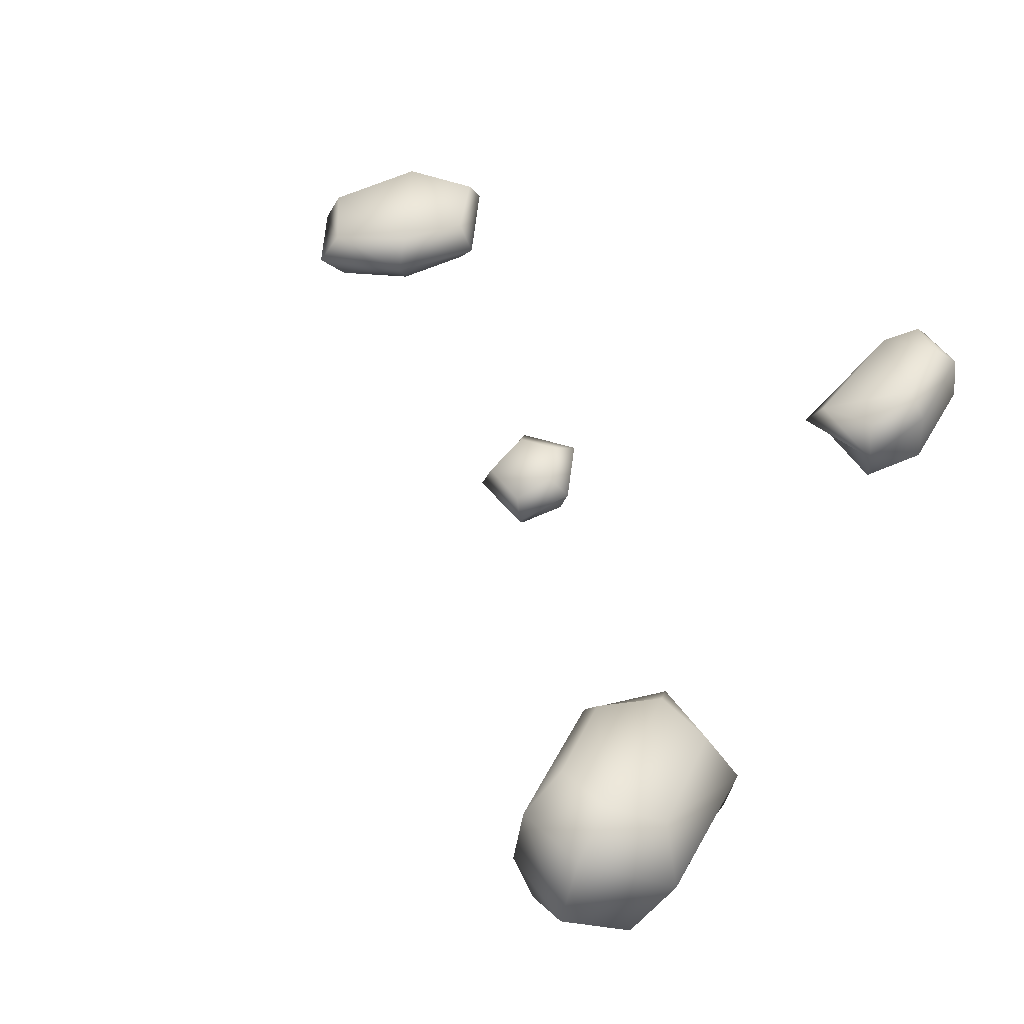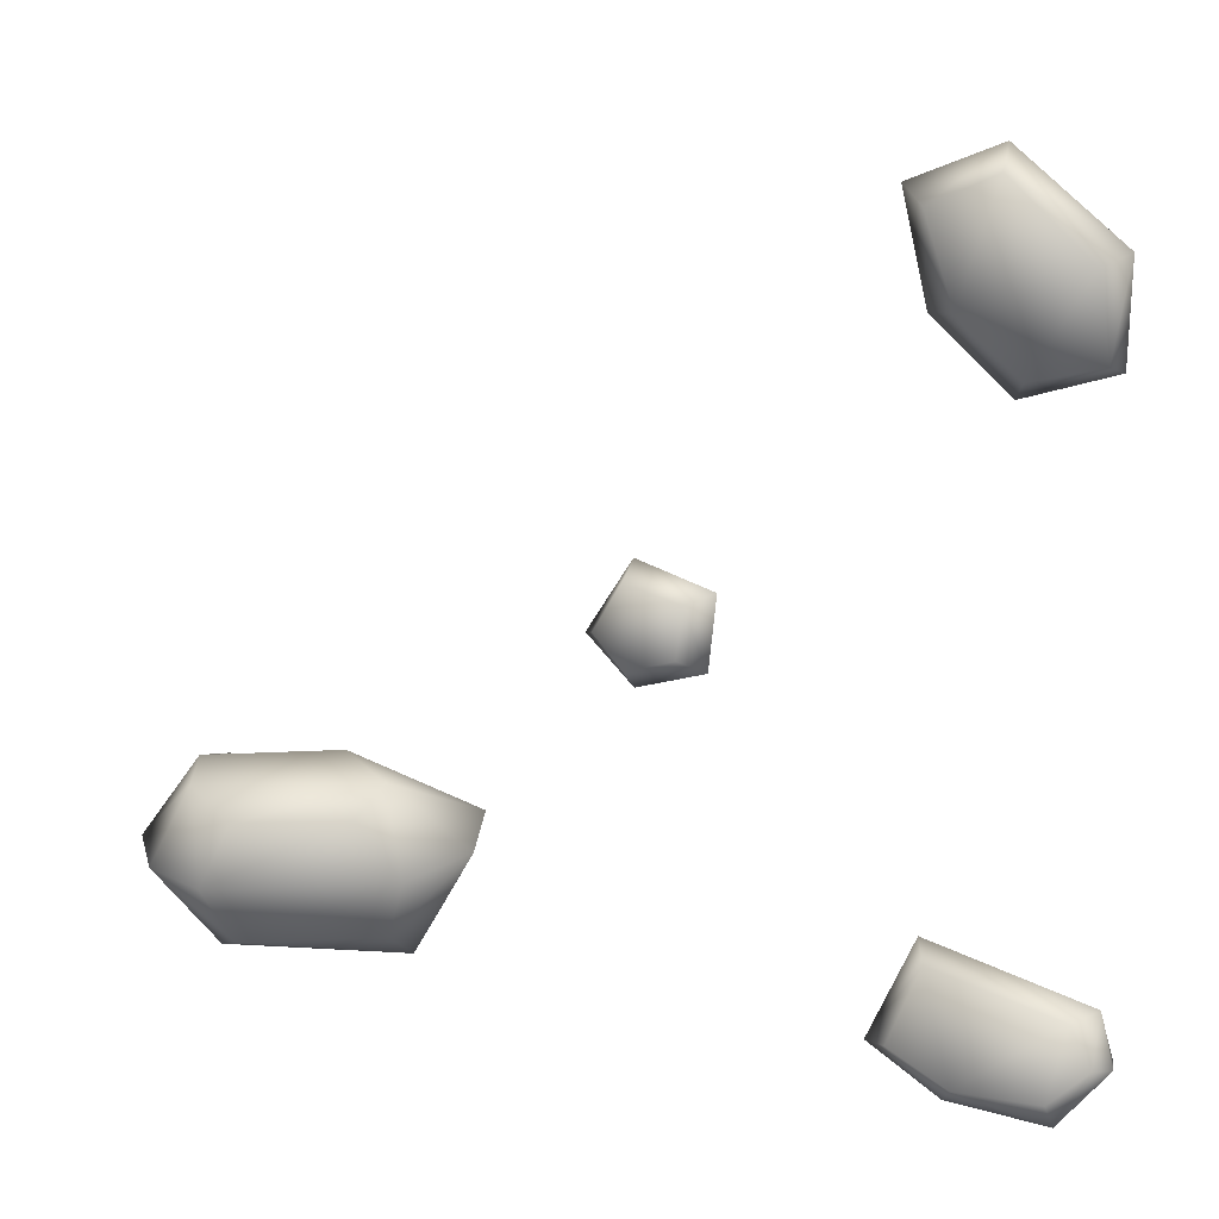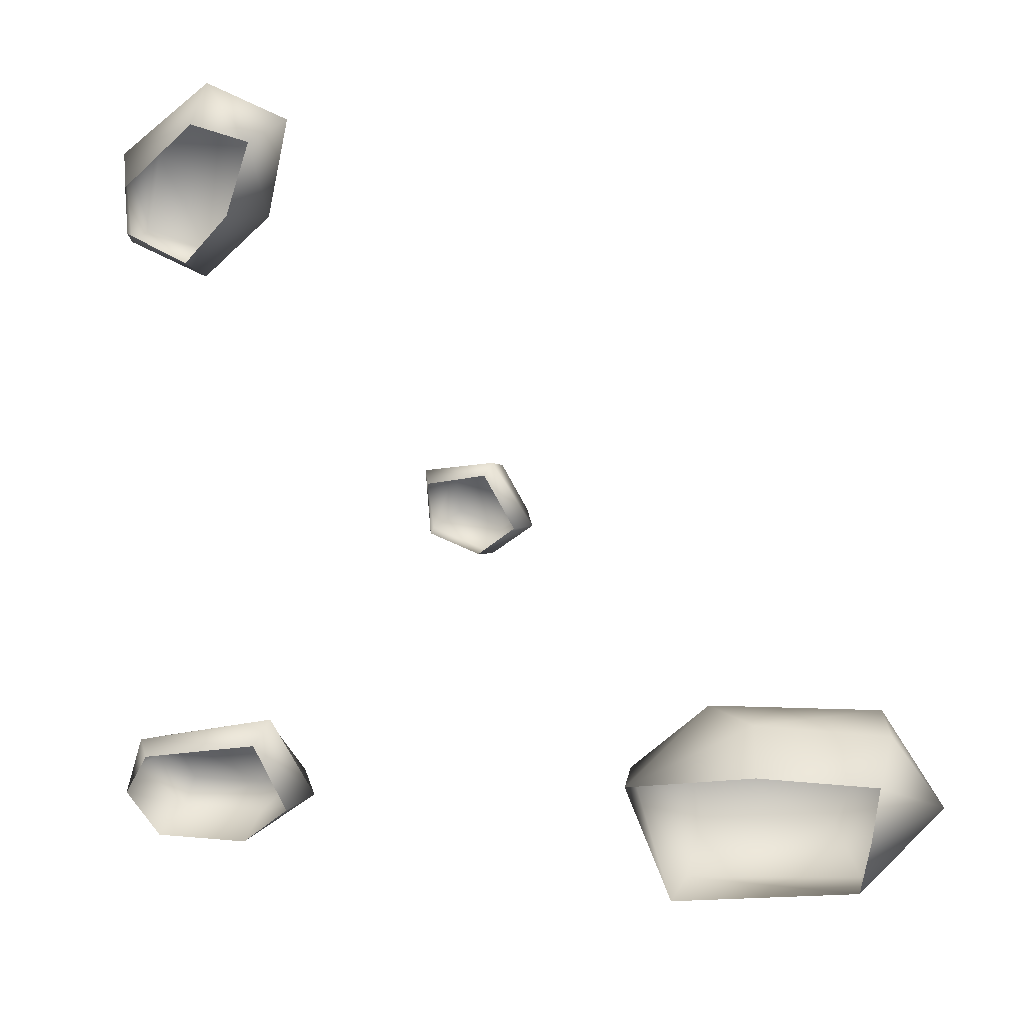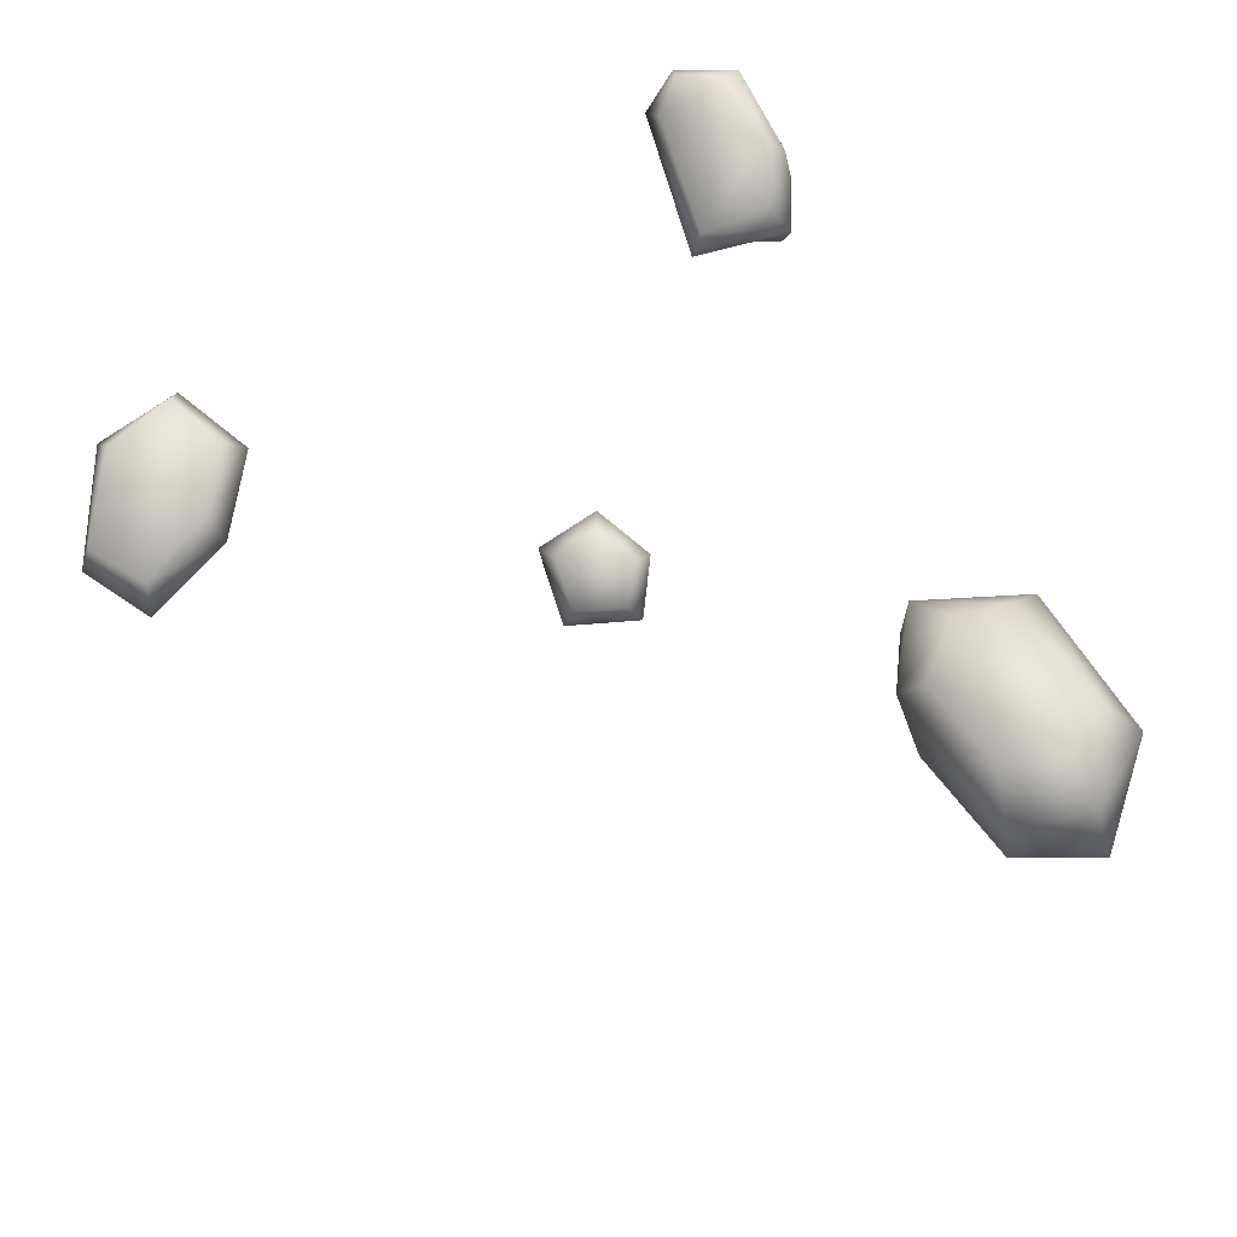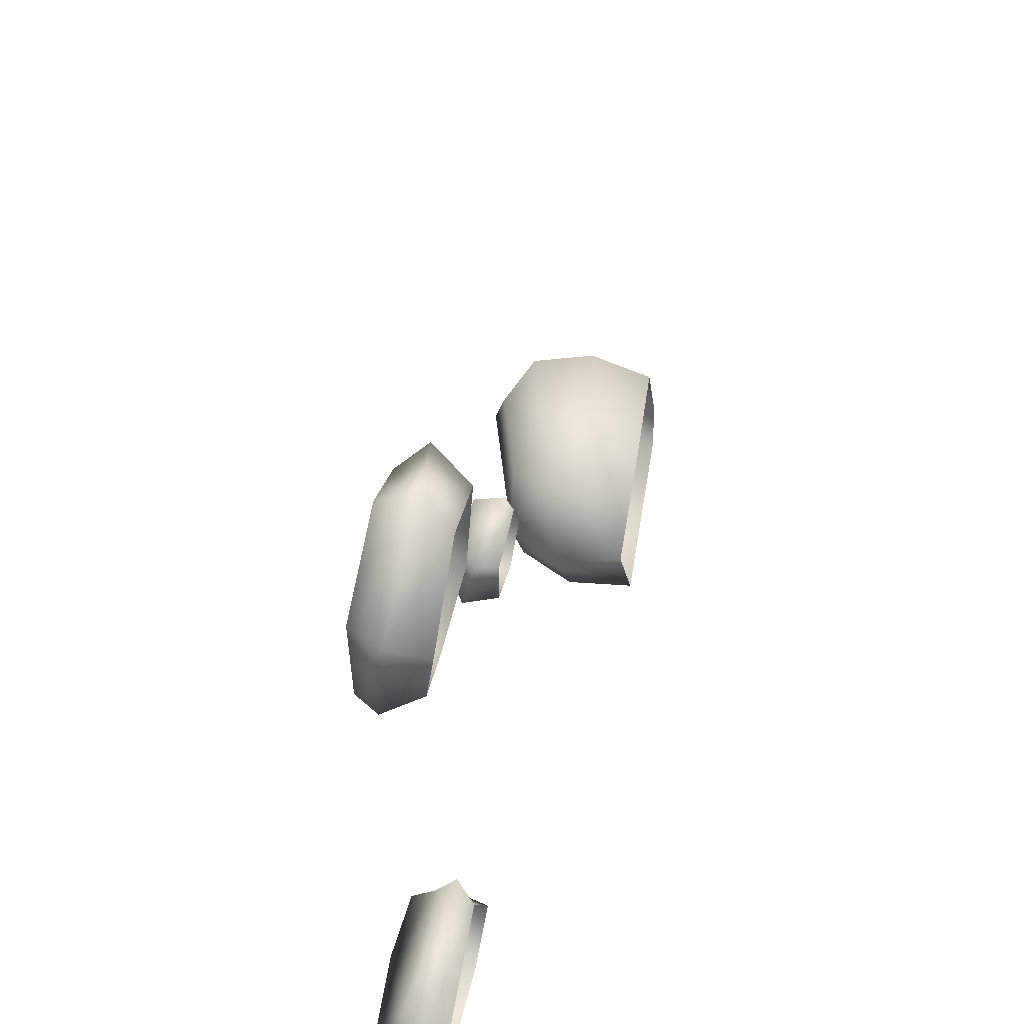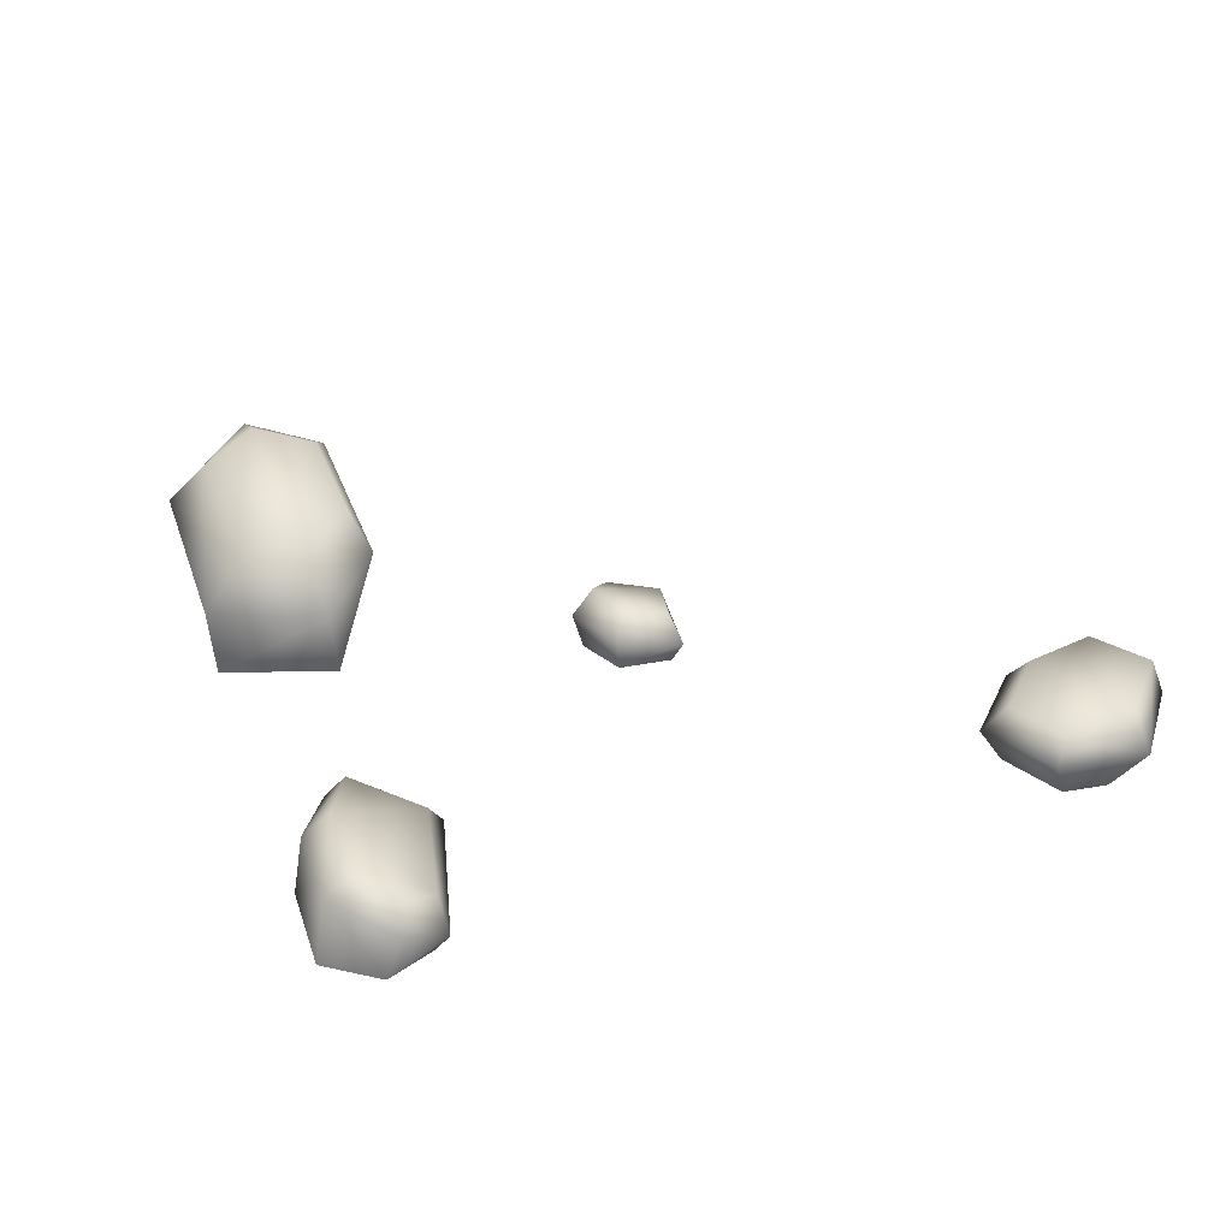
<metadata>
{"format":"obj","ext":"obj","renderer":"f3d","projection":"perspective","resolution":1024,"background":"white","views":[{"elev":55.4,"azim":114.9,"up":"+Y"},{"elev":19.0,"azim":-161.9,"up":"+Z"},{"elev":18.5,"azim":19.2,"up":"+Z"},{"elev":76.8,"azim":57.2,"up":"+Y"},{"elev":51.1,"azim":-77.5,"up":"+Z"},{"elev":28.9,"azim":-111.5,"up":"+Y"}]}
</metadata>
<code>
o Plane.002
v 4.553 -0.6173 -4.053
v 7.348 0.2532 -4.098
v 6.513 0.6863 -4.448
v 4.757 0.1061 -4.387
v 6.942 0.9518 -5.464
v 4.066 0.001079 -5.364
v 6.575 0.5403 -6.458
v 4.38 -0.1854 -6.381
v 7.928 0.5983 -5.39
v 7.244 -0.3278 -6.975
v 7.719 -0.8334 -4.079
v 5.531 -1.433 -3.951
v 8.599 -0.483 -5.39
v 7.704 -2.142 -5.39
v 7.775 -1.984 -4.493
v 5.756 -2.122 -4.564
v 3.321 -1.049 -5.201
v 3.563 -2.228 -5.018
v 4.369 -1.117 -7.072
v 4.43 -2.327 -6.927
v 7.556 -2.171 -6.332
v -3.427 0 5.223
v -3.906 0.09377 3.881
v -4.837 0 3.007
v -5.935 0 3.298
v -4.447 0 5.733
v -5.742 0.09377 4.599
v -6.095 -0.3828 3.143
v -4.387 -0.6606 6.027
v -6.095 -0.5038 4.711
v -5.841 -1.008 3.427
v -4.489 -1.127 5.399
v -5.779 -1.117 4.255
v -3.034 -0.4421 5.454
v -3.452 -0.3901 3.765
v -4.655 -0.4584 2.649
v -3.439 -1.132 5.163
v -3.895 -1.119 3.885
v -4.785 -0.9514 2.98
v 0.6701 -0.1135 -0.3269
v 1.102 -0.05638 -1.098
v 0.5644 0.1831 -1.544
v -0.1918 0.1254 -1.321
v -0.2234 -0.05008 -0.5604
v 0.674 -0.6504 -0.1294
v 1.328 -0.4537 -1.245
v 0.5189 -0.2152 -1.916
v -0.5706 -0.187 -1.571
v -0.6169 -0.4445 -0.4558
v 0.5933 -0.8179 -0.3145
v 1.118 -0.8026 -1.209
v 0.4689 -0.7841 -1.747
v -0.4046 -0.7819 -1.471
v -0.4417 -0.8019 -0.5762
v -3.743 -0.3745 -5.695
v -3.344 0.1706 -6.766
v -4.331 0.3176 -7.247
v -5.673 0.2293 -7.298
v -5.88 -0.2903 -6.246
v -6.261 -0.05283 -6.81
v -6.238 -0.7662 -6.196
v -5.948 -1.159 -6.337
v -3.587 -0.7432 -5.424
v -3.782 -1.091 -5.833
v -6.512 -0.4074 -6.927
v -6.422 -1.094 -7.155
v -5.763 -0.05119 -7.774
v -5.792 -1.073 -7.938
v -4.148 -0.1233 -7.644
v -4.015 -1.133 -7.761
v -2.928 -0.3583 -6.987
v -3.127 -1.172 -6.976
f 4 3 5
f 6 5 7
f 1 2 3
f 2 1 12
f 11 12 16
f 2 9 5
f 13 9 2
f 13 11 15
f 7 5 9
f 13 21 10
f 14 21 13
f 7 10 19
f 19 10 21
f 8 19 17
f 17 19 20
f 1 4 6
f 1 17 18
f 12 18 16
f 24 25 27
f 23 27 26
f 25 28 30
f 26 27 30
f 30 28 31
f 30 33 32
f 23 35 36
f 22 34 35
f 35 38 39
f 35 34 37
f 22 26 29
f 37 34 29
f 24 36 28
f 28 36 39
f 44 40 42
f 41 42 40
f 41 40 45
f 44 43 48
f 41 46 47
f 44 49 45
f 43 42 47
f 49 48 53
f 47 46 51
f 49 54 50
f 47 52 53
f 45 50 51
f 56 57 55
f 57 58 59
f 60 59 58
f 55 63 71
f 64 72 71
f 59 61 63
f 64 63 61
f 60 65 61
f 61 65 66
f 67 65 60
f 66 65 67
f 57 69 67
f 68 67 69
f 56 71 69
f 70 69 71
f 6 4 5
f 8 6 7
f 4 1 3
f 11 2 12
f 15 11 16
f 3 2 5
f 11 13 2
f 14 13 15
f 10 7 9
f 9 13 10
f 8 7 19
f 20 19 21
f 6 8 17
f 18 17 20
f 17 1 6
f 12 1 18
f 23 24 27
f 22 23 26
f 27 25 30
f 29 26 30
f 33 30 31
f 29 30 32
f 24 23 36
f 23 22 35
f 36 35 39
f 38 35 37
f 34 22 29
f 32 37 29
f 25 24 28
f 31 28 39
f 43 44 42
f 46 41 45
f 49 44 48
f 42 41 47
f 40 44 45
f 48 43 47
f 54 49 53
f 52 47 51
f 45 49 50
f 48 47 53
f 46 45 51
f 55 57 59
f 56 55 71
f 63 64 71
f 55 59 63
f 62 64 61
f 59 60 61
f 62 61 66
f 58 67 60
f 68 66 67
f 58 57 67
f 70 68 69
f 57 56 69
f 72 70 71

</code>
